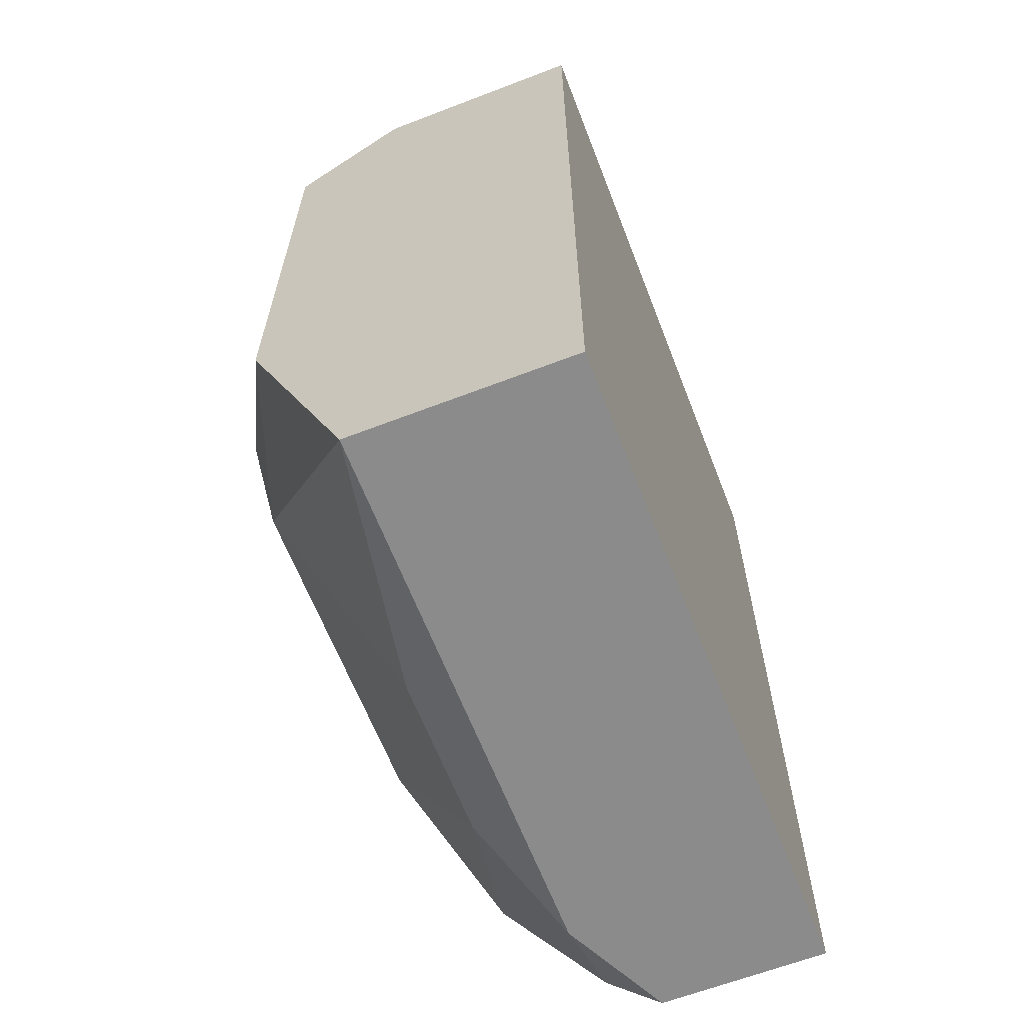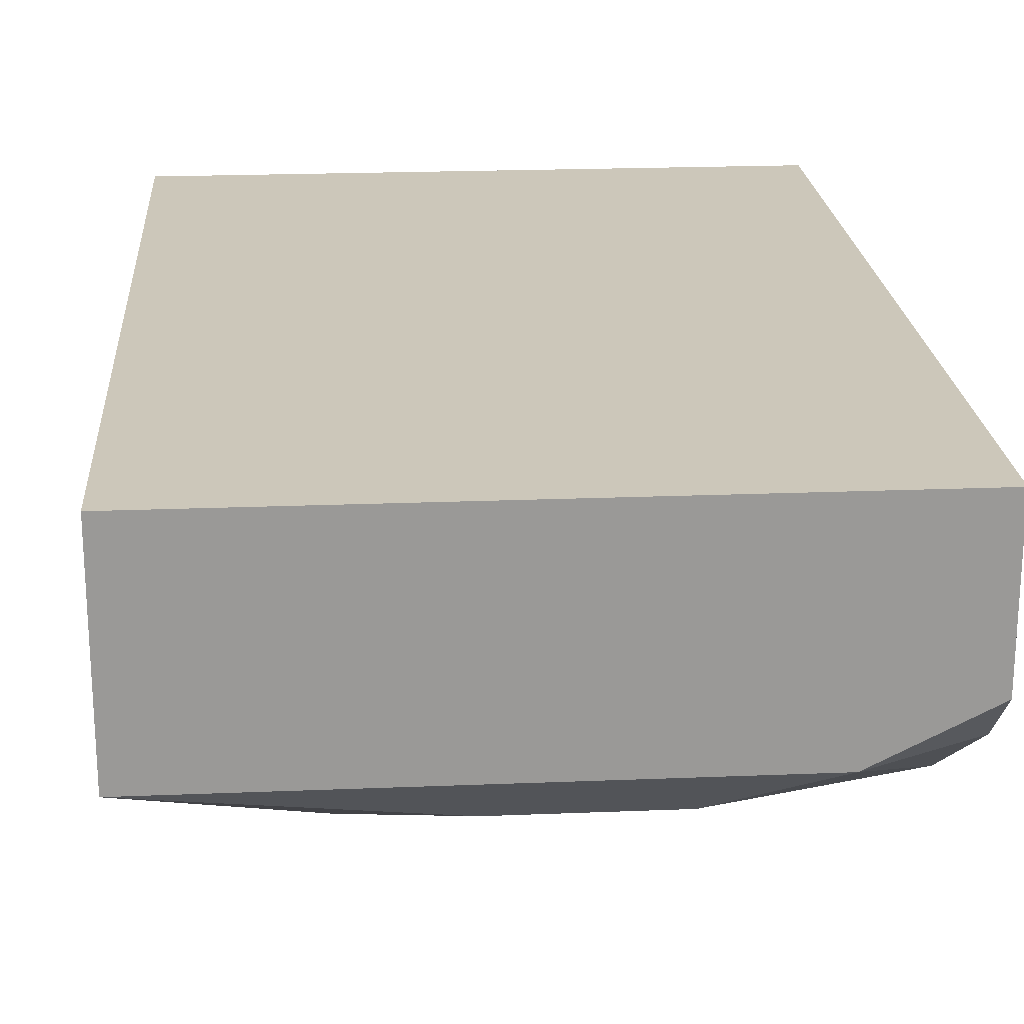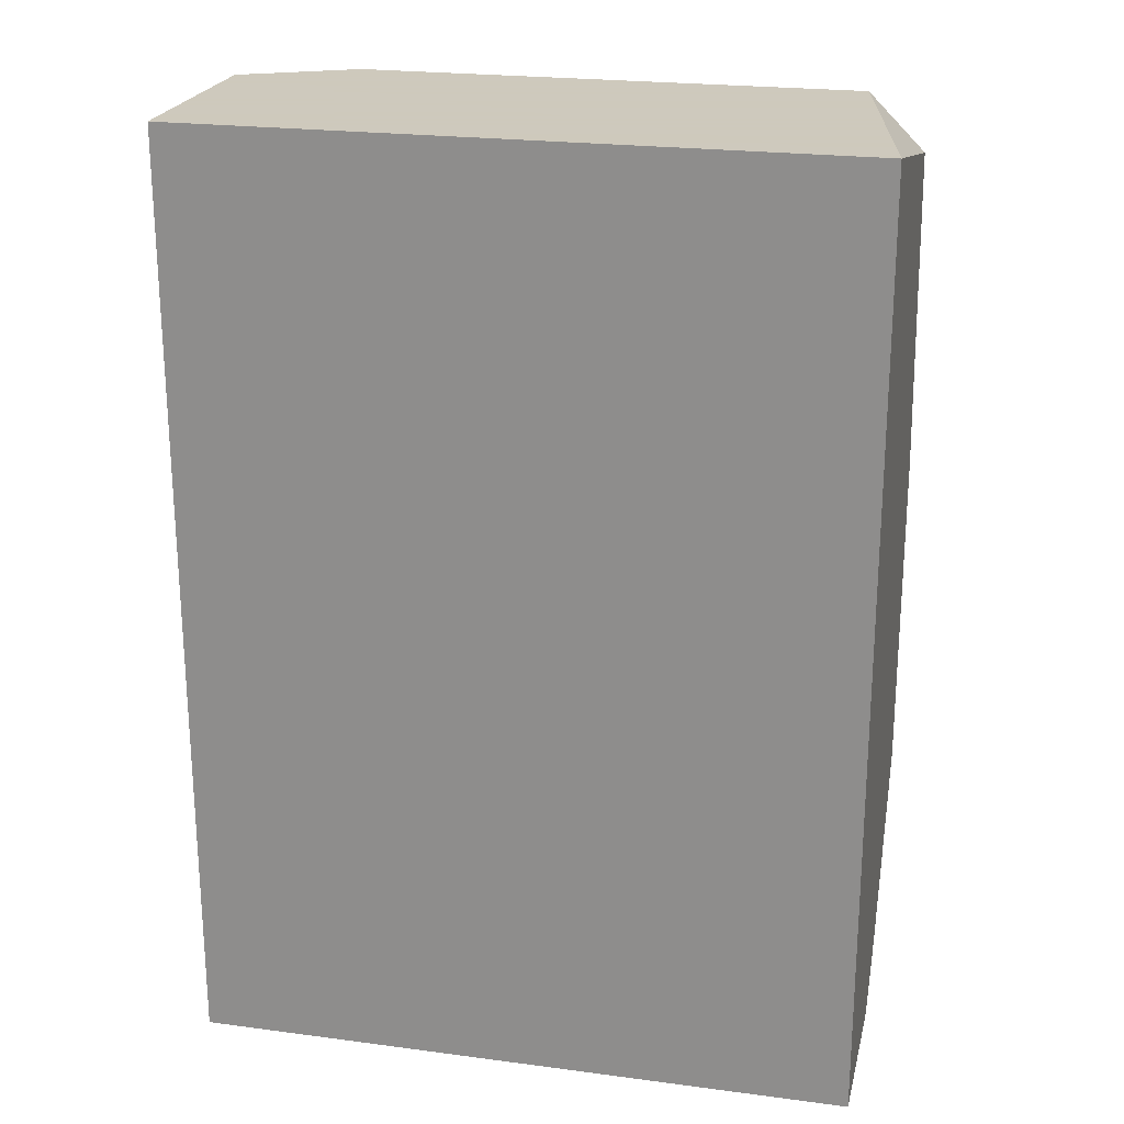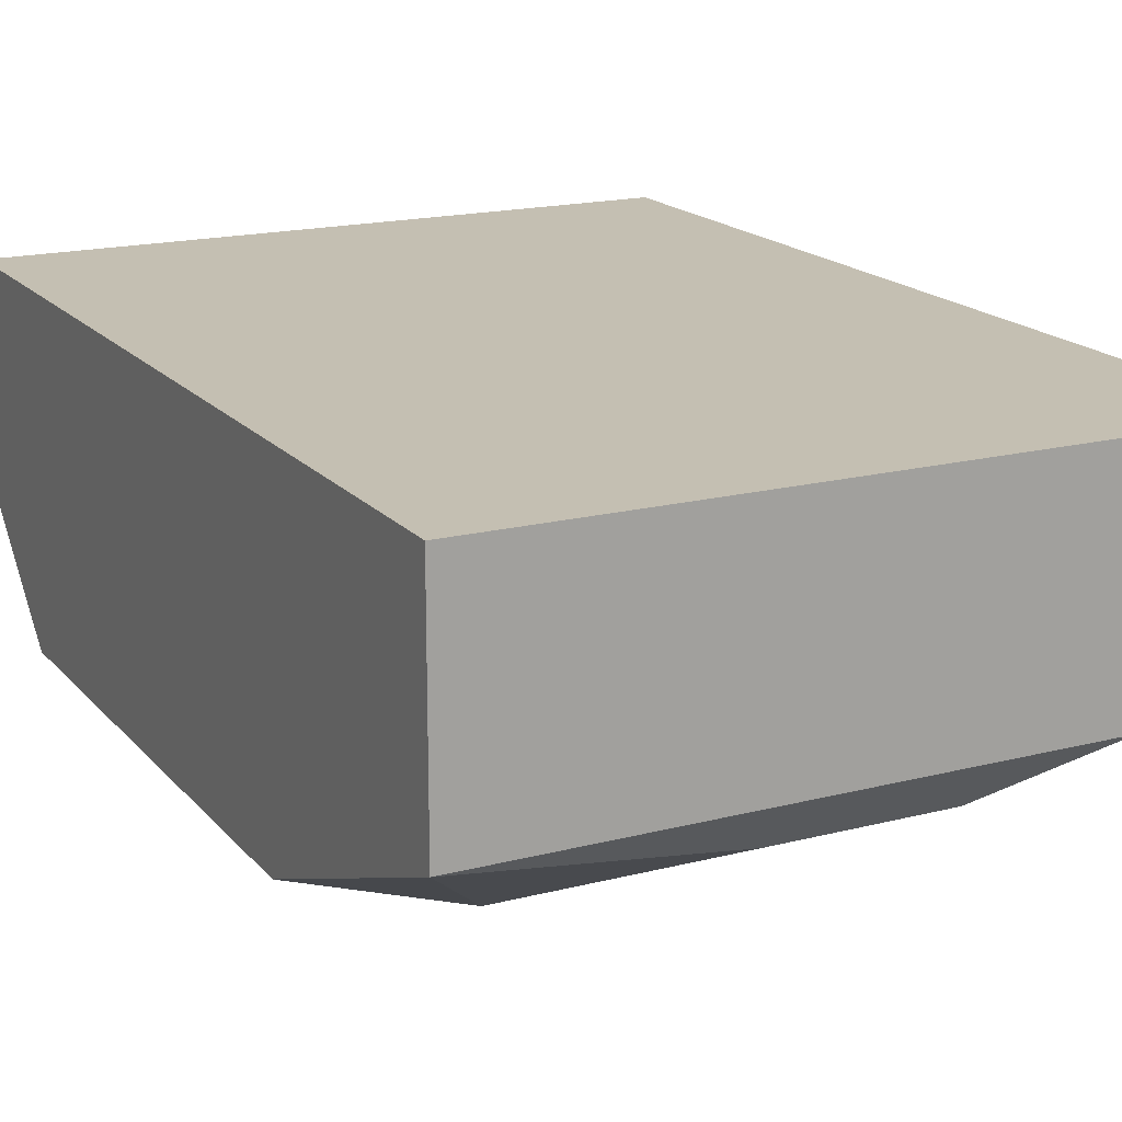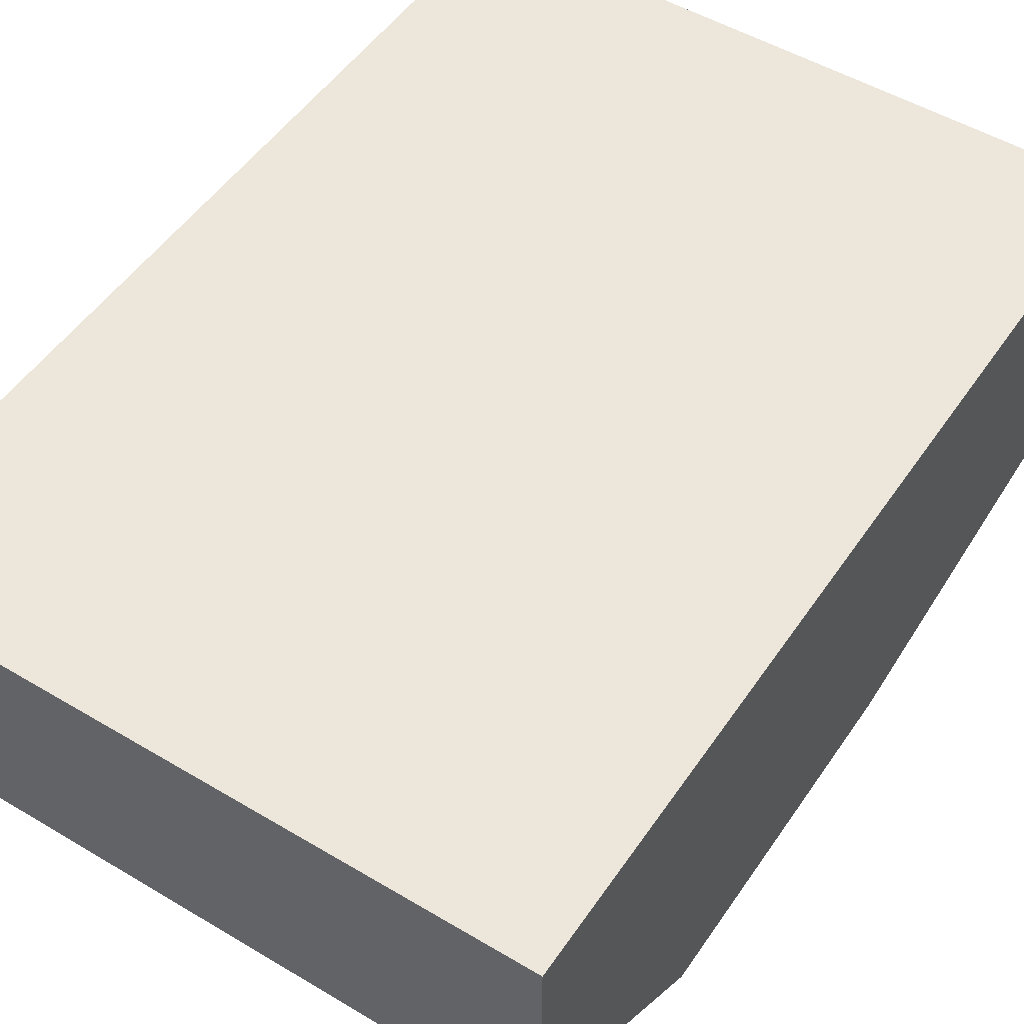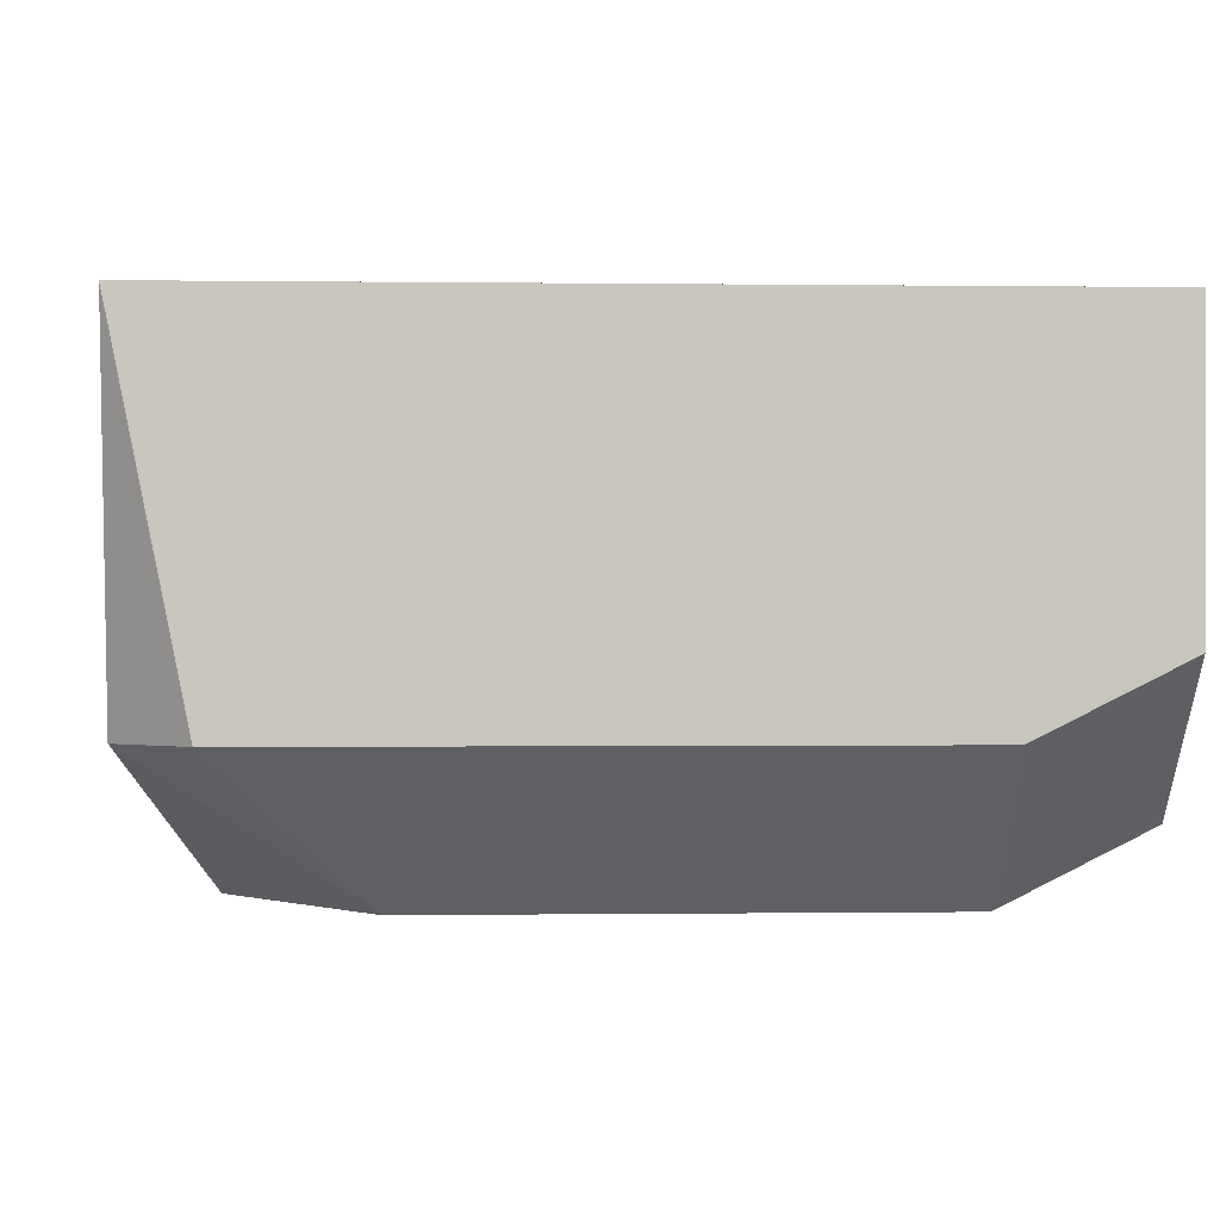
<metadata>
{"format":"obj","ext":"obj","renderer":"f3d","projection":"perspective","resolution":1024,"background":"white","views":[{"elev":-63.8,"azim":111.2,"up":"+Z"},{"elev":21.4,"azim":175.9,"up":"+Y"},{"elev":22.6,"azim":-167.2,"up":"+Z"},{"elev":17.6,"azim":153.0,"up":"+Y"},{"elev":50.8,"azim":-146.9,"up":"+Y"},{"elev":-0.2,"azim":-3.5,"up":"+Y"}]}
</metadata>
<code>
v -0.002903 -0.02381 0.01981
v -0.004426 -0.02685 0.0411
v -0.004426 -0.02685 0.02589
v -0.007467 -0.02381 0.04415
v -0.007467 -0.02685 0.03654
v -0.007467 -0.02685 0.02741
v -0.005946 -0.02229 0.01829
v 0.004699 -0.02685 0.02589
v -0.008989 -0.0162 0.01829
v -0.008989 -0.0162 0.04415
v -0.008989 -0.02077 0.01829
v -0.008989 -0.02381 0.04263
v -0.008989 -0.02229 0.01981
v -0.008989 -0.02533 0.02437
v -0.008989 -0.02533 0.03349
v 0.00622 -0.02381 0.04415
v 0.00622 -0.02685 0.0411
v 0.00622 -0.02685 0.02741
v 0.009264 -0.0162 0.01829
v 0.009264 -0.0162 0.04415
v 0.009264 -0.02229 0.01829
v 0.009264 -0.02229 0.04415
v 0.009264 -0.02533 0.0411
v 0.009264 -0.02533 0.02589
v 0.001656 -0.02381 0.01981
f 14 5 15
f 10 20 19
f 10 19 9
f 9 19 21
f 19 20 21
f 10 9 12
f 21 20 24
f 12 9 13
f 20 10 22
f 24 20 22
f 17 6 8
f 21 24 8
f 6 17 2
f 10 12 4
f 22 10 4
f 2 17 4
f 12 2 4
f 9 21 7
f 17 24 23
f 22 17 23
f 24 22 23
f 7 21 1
f 7 1 14
f 12 13 14
f 13 7 14
f 6 2 5
f 2 12 5
f 14 6 5
f 17 22 16
f 22 4 16
f 4 17 16
f 8 6 3
f 1 8 3
f 14 1 3
f 6 14 3
f 24 17 18
f 17 8 18
f 8 24 18
f 13 9 11
f 9 7 11
f 7 13 11
f 21 8 25
f 8 1 25
f 1 21 25
f 12 14 15
f 5 12 15

</code>
